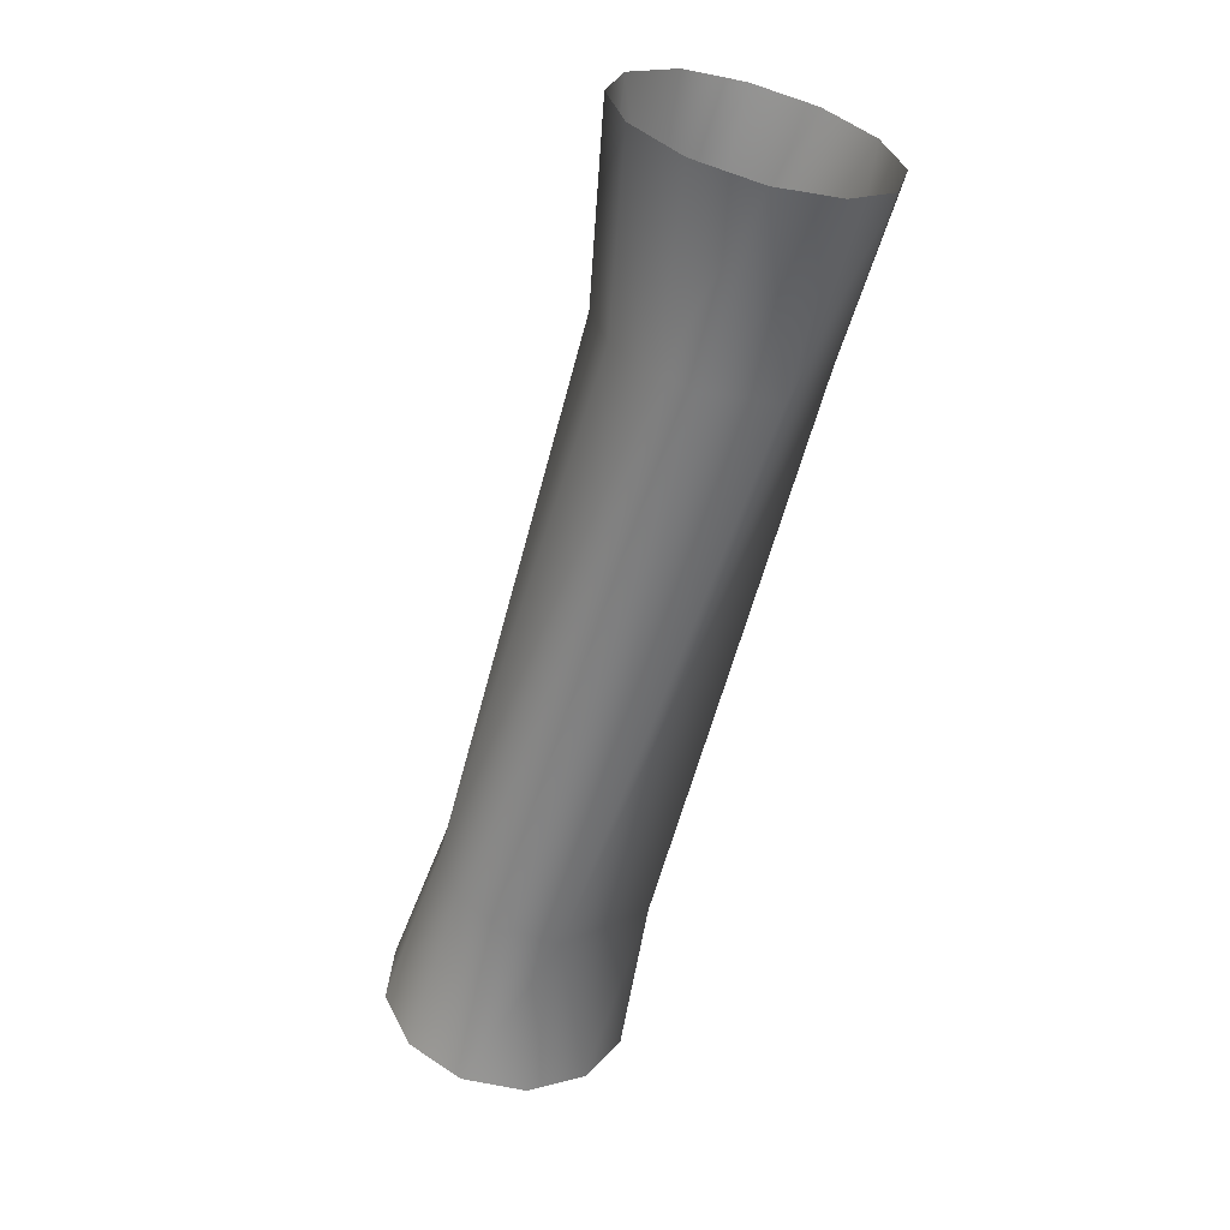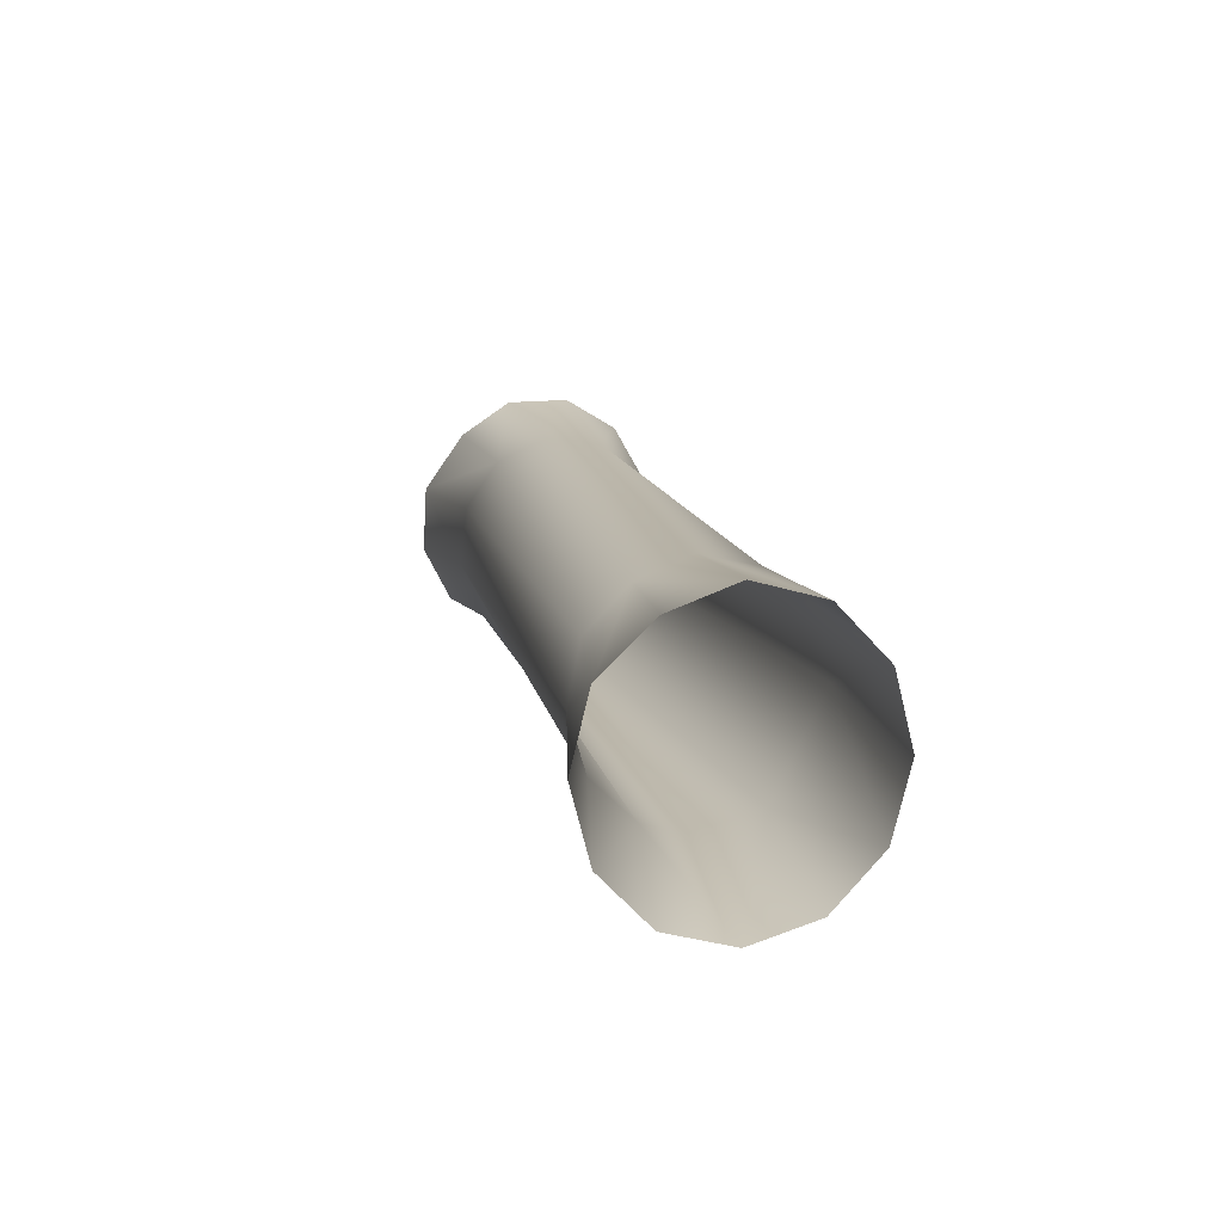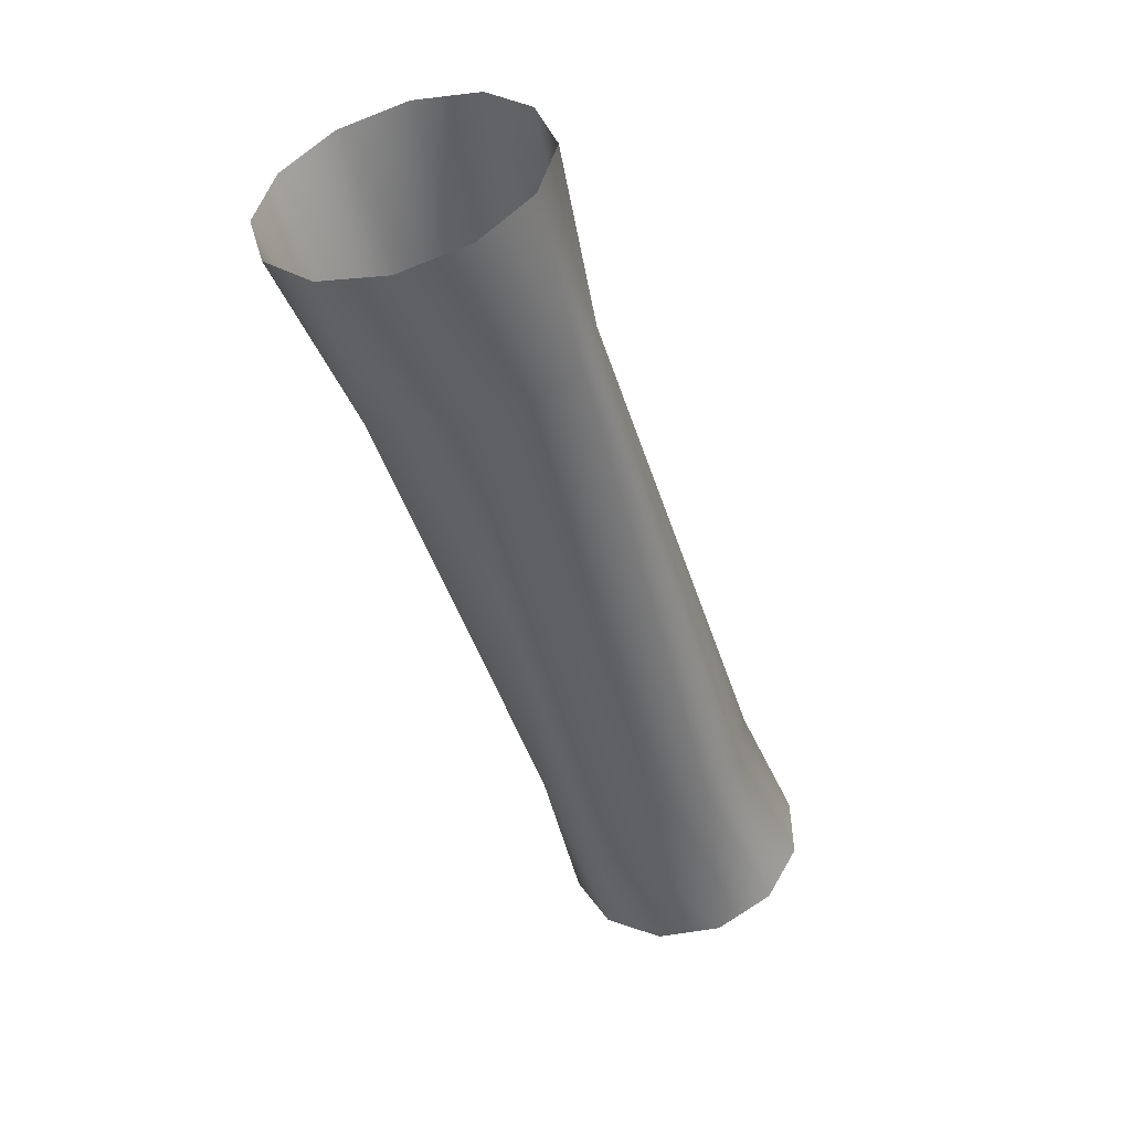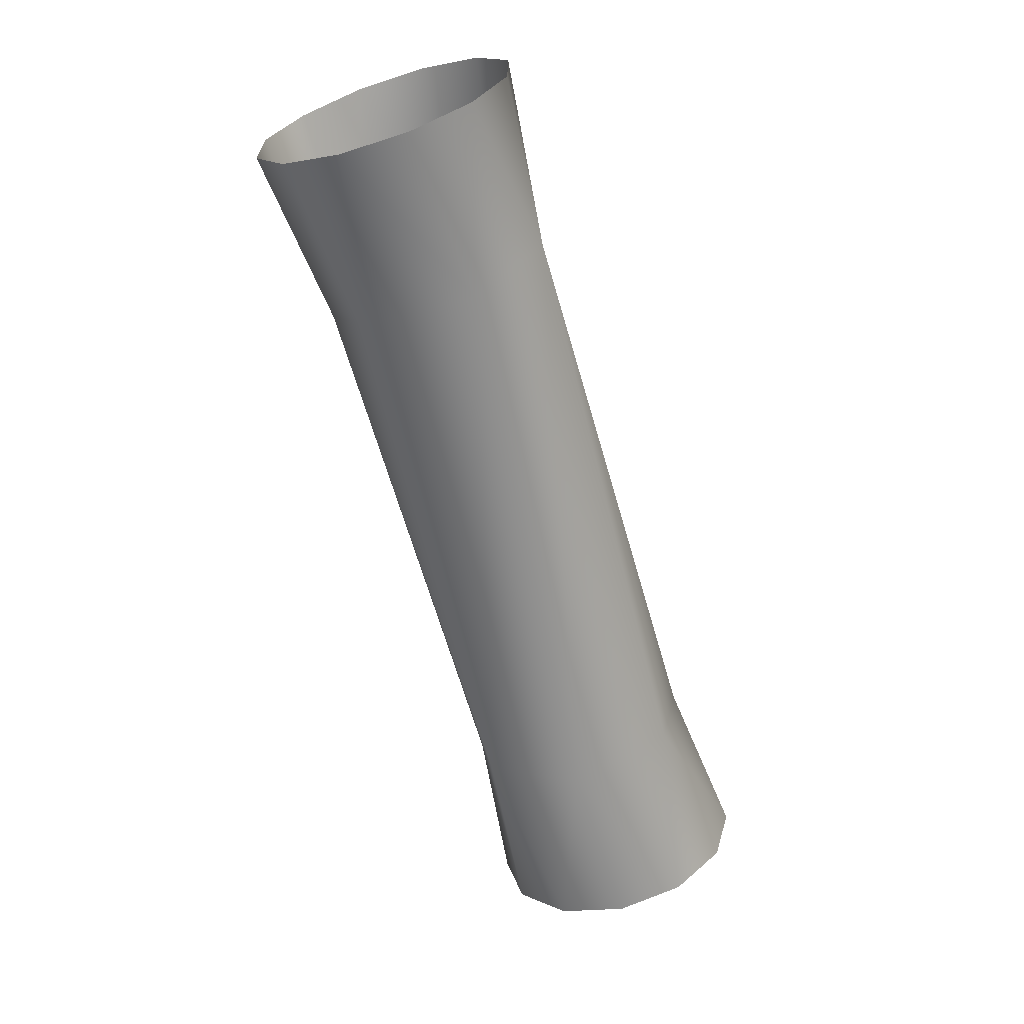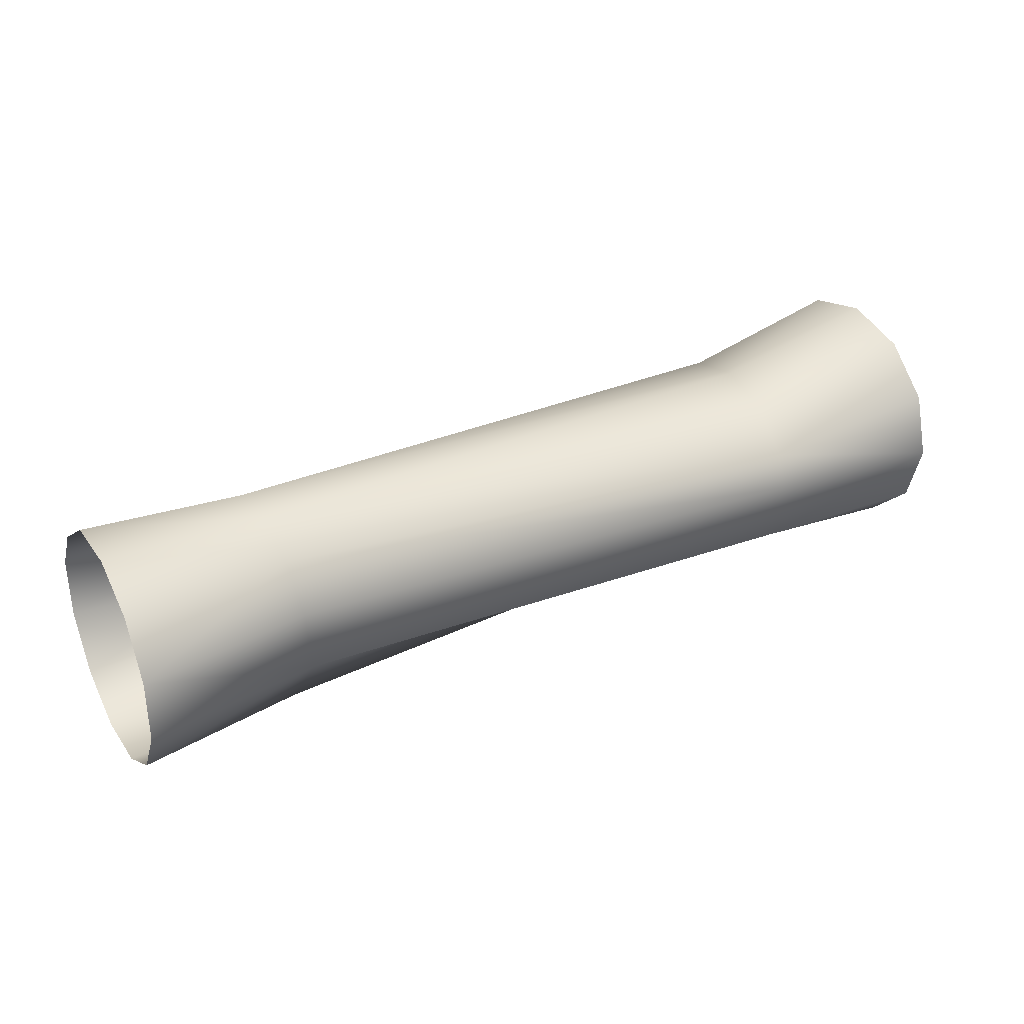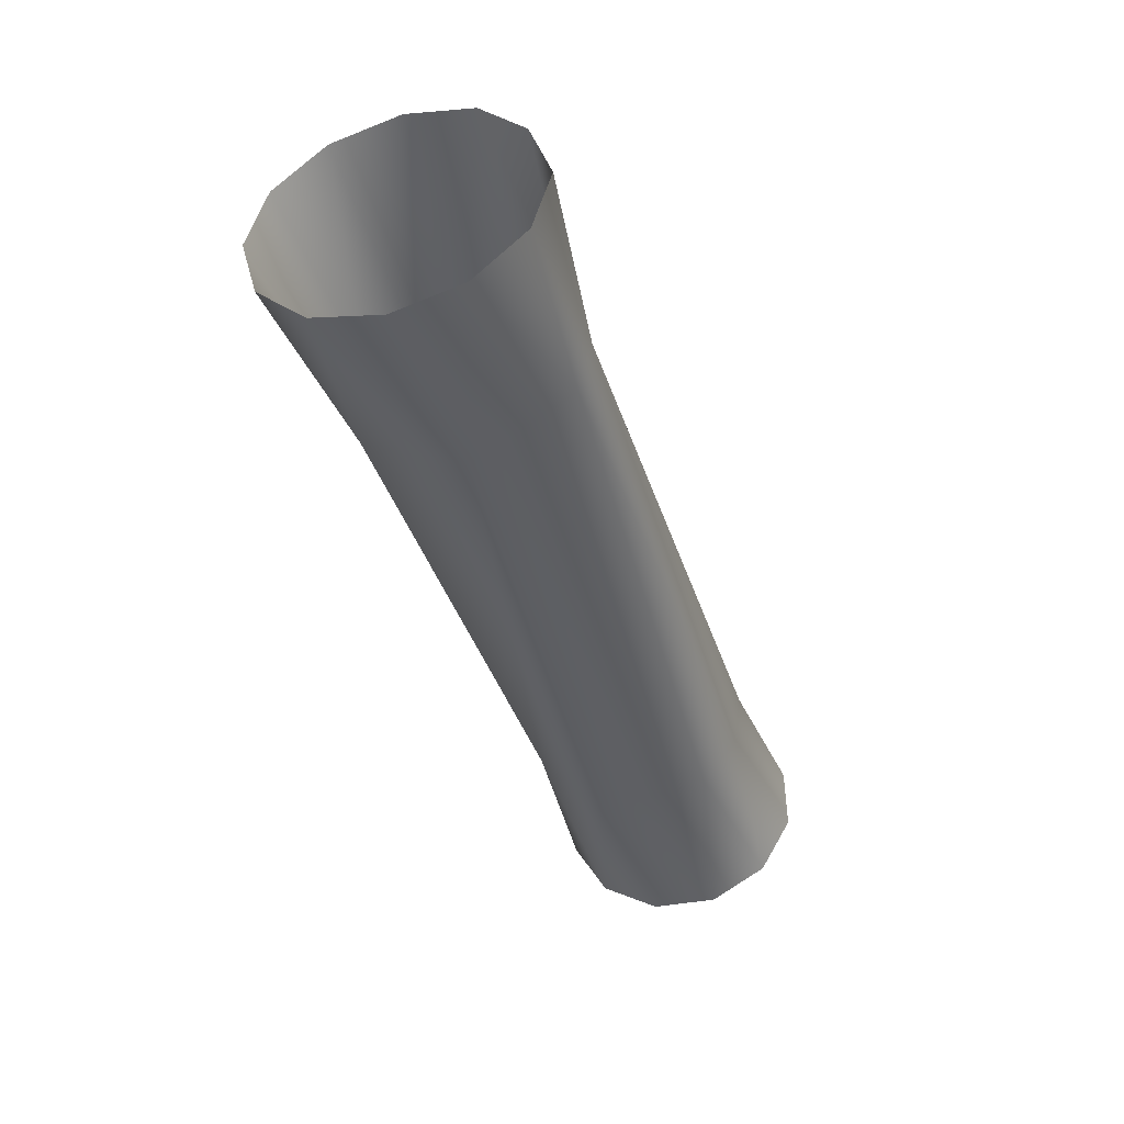
<metadata>
{"format":"obj","ext":"obj","renderer":"f3d","projection":"perspective","resolution":1024,"background":"white","views":[{"elev":-59.3,"azim":-104.9,"up":"+Z"},{"elev":14.0,"azim":-102.3,"up":"+Z"},{"elev":-44.9,"azim":-73.0,"up":"+Y"},{"elev":-63.2,"azim":105.7,"up":"+Y"},{"elev":32.2,"azim":149.7,"up":"+Y"},{"elev":-40.1,"azim":-72.8,"up":"+Y"}]}
</metadata>
<code>
g ShadowCollision
v 4.046 0.2822 -3.097
v 4.041 0.7496 -2.81
v 2.567 0.6726 -2.609
v 2.559 0.3102 -2.906
v 4.028 1.001 -2.307
v 2.562 0.8601 -2.136
v 4.011 0.9697 -1.72
v 2.544 0.8023 -1.626
v 2.519 0.5148 -1.217
v 3.997 0.614 -1.213
v -2.423 0.3771 -2.88
v -2.421 0.7287 -2.531
v -2.424 0.06647 -2.988
v -2.415 0.7655 -1.538
v -2.5 0.4394 -1.16
v 2.492 0.07453 -1.018
v -2.418 0.8716 -2.039
v -3.987 1.026 -1.414
v -3.994 1.173 -2
v -4.001 1.025 -2.587
v -4 0.6073 -1.01
v -4.007 0.6257 -3.016
v 2.539 -0.1848 -2.984
v 2.487 -0.9126 -2.376
v 4.028 -0.7746 -2.792
v -2.417 -0.9819 -1.962
v -2.423 -0.5497 -2.841
v -2.412 -0.4874 -1.122
v 2.464 -0.7829 -1.393
v 3.993 -1.112 -1.695
v 4.011 -1.081 -2.281
v 4.041 -0.2757 -3.091
v 3.981 -0.8609 -1.191
v 2.472 -0.4005 -1.082
v 3.976 -0.3935 -0.9039
v -3.987 -0.8699 -1.414
v -3.982 -0.4691 -0.9844
v -3.994 -1.017 -2
v -4.001 -0.8699 -2.586
v -4.007 -0.4691 -3.016
v 3.976 -0.3935 -0.9039
v 2.472 -0.4005 -1.082
v 2.492 0.07453 -1.018
v 3.981 0.1644 -0.9106
v 2.519 0.5148 -1.217
v 3.997 0.614 -1.213
v -2.412 -0.01919 -1.008
v -2.412 -0.4874 -1.122
v -3.982 -0.4691 -0.9844
v -3.98 0.07825 -0.8273
v 2.464 -0.7829 -1.393
v -2.5 0.4394 -1.16
v -4 0.6073 -1.01
v -2.423 0.3771 -2.88
v -4.007 0.6257 -3.016
v -4.008 0.07825 -3.173
v -2.424 0.06647 -2.988
v -2.423 -0.5497 -2.841
v -4.007 -0.4691 -3.016
v 2.539 -0.1848 -2.984
v 2.559 0.3102 -2.906
v 4.046 0.2822 -3.097
v 4.041 -0.2757 -3.091
g ShadowCollision_0
f 3 2 1
f 4 3 1
f 2 3 5
f 3 6 5
f 5 6 7
f 6 8 7
f 7 8 9
f 10 7 9
f 3 11 6
f 11 12 6
f 13 11 3
f 4 13 3
f 9 8 14
f 9 14 15
f 16 9 15
f 8 17 14
f 6 12 17
f 8 6 17
f 14 17 18
f 14 18 15
f 17 19 18
f 17 12 19
f 12 20 19
f 12 11 20
f 18 21 15
f 11 22 20
f 25 24 23
f 24 26 23
f 26 27 23
f 28 26 24
f 29 28 24
f 30 29 24
f 31 24 25
f 31 30 24
f 32 25 23
f 33 29 30
f 34 29 33
f 35 34 33
f 28 36 26
f 37 36 28
f 36 38 26
f 38 39 26
f 26 39 27
f 39 40 27
f 43 42 41
f 44 43 41
f 45 43 44
f 46 45 44
f 42 43 47
f 42 47 48
f 48 47 49
f 47 50 49
f 51 42 48
f 43 52 47
f 47 52 50
f 52 53 50
f 56 55 54
f 57 56 54
f 56 57 58
f 59 56 58
f 58 57 60
f 57 61 60
f 60 61 62
f 63 60 62

</code>
